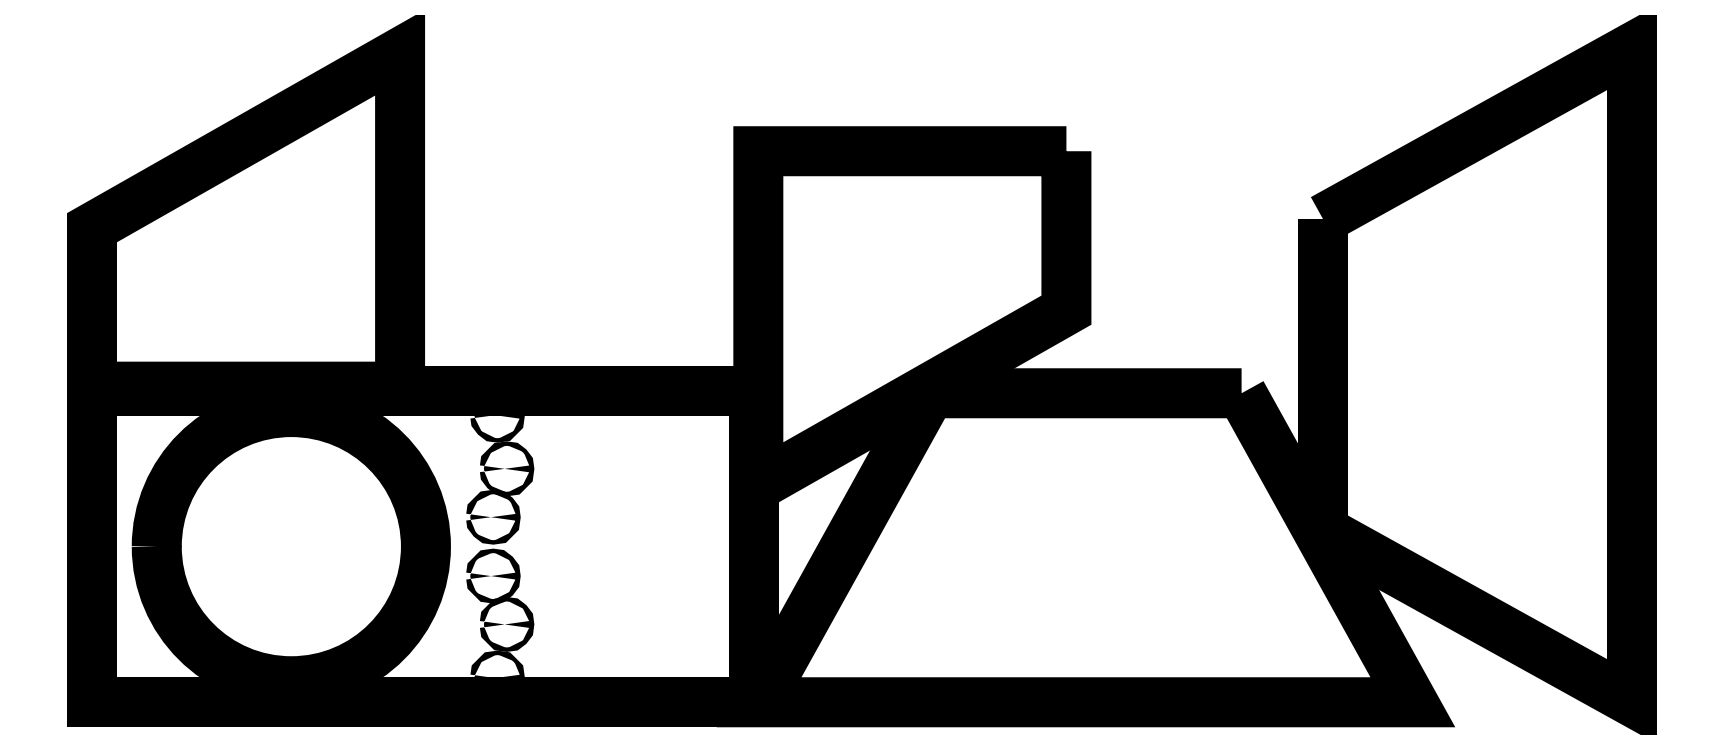
<metadata>
{"format":"dxf","ext":"dxf","renderer":"ezdxf+matplotlib","layout":"modelspace","background":"white","min_lineweight":24,"dpi":150}
</metadata>
<code>
0
SECTION
2
ENTITIES
0
POLYLINE
8
0
66
     1
10
0
20
0
30
0
70
     1
0
VERTEX
8
0
10
39.48
20
0.125
30
0
0
VERTEX
8
0
10
39.48
20
18.62
30
0
0
VERTEX
8
0
10
0.125
20
18.62
30
0
0
VERTEX
8
0
10
0.125
20
0.125
30
0
0
SEQEND
8
0
0
POLYLINE
8
0
66
     1
10
0
20
0
30
0
70
     1
0
VERTEX
8
0
10
24.09
20
1.562
30
0
42
0.4142
0
VERTEX
8
0
10
24.23
20
1.43
30
0
42
0.4142
0
VERTEX
8
0
10
24.36
20
1.562
30
0
42
0.4142
0
VERTEX
8
0
10
24.23
20
1.696
30
0
42
0.4142
0
SEQEND
8
0
0
POLYLINE
8
0
66
     1
10
0
20
0
30
0
70
     1
0
VERTEX
8
0
10
24.65
20
4.75
30
0
42
0.4142
0
VERTEX
8
0
10
24.79
20
4.617
30
0
42
0.4142
0
VERTEX
8
0
10
24.92
20
4.75
30
0
42
0.4142
0
VERTEX
8
0
10
24.79
20
4.883
30
0
42
0.4142
0
SEQEND
8
0
0
POLYLINE
8
0
66
     1
10
0
20
0
30
0
70
     1
0
VERTEX
8
0
10
23.84
20
7.625
30
0
42
0.4142
0
VERTEX
8
0
10
23.98
20
7.492
30
0
42
0.4142
0
VERTEX
8
0
10
24.11
20
7.625
30
0
42
0.4142
0
VERTEX
8
0
10
23.98
20
7.758
30
0
42
0.4142
0
SEQEND
8
0
0
POLYLINE
8
0
66
     1
10
0
20
0
30
0
70
     1
0
VERTEX
8
0
10
23.84
20
11.12
30
0
42
0.4142
0
VERTEX
8
0
10
23.98
20
10.99
30
0
42
0.4142
0
VERTEX
8
0
10
24.11
20
11.12
30
0
42
0.4142
0
VERTEX
8
0
10
23.98
20
11.26
30
0
42
0.4142
0
SEQEND
8
0
0
POLYLINE
8
0
66
     1
10
0
20
0
30
0
70
     1
0
VERTEX
8
0
10
24.65
20
14
30
0
42
0.4142
0
VERTEX
8
0
10
24.79
20
13.87
30
0
42
0.4142
0
VERTEX
8
0
10
24.92
20
14
30
0
42
0.4142
0
VERTEX
8
0
10
24.79
20
14.13
30
0
42
0.4142
0
SEQEND
8
0
0
POLYLINE
8
0
66
     1
10
0
20
0
30
0
70
     1
0
VERTEX
8
0
10
24.09
20
17.19
30
0
42
0.4142
0
VERTEX
8
0
10
24.23
20
17.05
30
0
42
0.4142
0
VERTEX
8
0
10
24.36
20
17.19
30
0
42
0.4142
0
VERTEX
8
0
10
24.23
20
17.32
30
0
42
0.4142
0
SEQEND
8
0
0
POLYLINE
8
0
66
     1
10
0
20
0
30
0
70
     1
0
VERTEX
8
0
10
3.975
20
9.375
30
0
42
0.4142
0
VERTEX
8
0
10
11.98
20
1.375
30
0
42
0.4142
0
VERTEX
8
0
10
19.98
20
9.375
30
0
42
0.4142
0
VERTEX
8
0
10
11.98
20
17.38
30
0
42
0.4142
0
SEQEND
8
0
0
POLYLINE
8
0
66
     1
10
0
20
0
30
0
70
     1
0
VERTEX
8
0
10
68.46
20
18.49
30
0
0
VERTEX
8
0
10
49.96
20
18.49
30
0
0
VERTEX
8
0
10
39.77
20
0.125
30
0
0
VERTEX
8
0
10
78.64
20
0.125
30
0
0
SEQEND
8
0
0
POLYLINE
8
0
66
     1
10
0
20
0
30
0
70
     1
0
VERTEX
8
0
10
73.29
20
28.85
30
0
0
VERTEX
8
0
10
73.29
20
10.35
30
0
0
VERTEX
8
0
10
91.66
20
0.1686
30
0
0
VERTEX
8
0
10
91.66
20
39.03
30
0
0
SEQEND
8
0
0
POLYLINE
8
0
66
     1
10
0
20
0
30
0
70
     1
0
VERTEX
8
0
10
58.04
20
32.88
30
0
0
VERTEX
8
0
10
39.73
20
32.88
30
0
0
VERTEX
8
0
10
39.73
20
13.02
30
0
0
VERTEX
8
0
10
58.04
20
23.43
30
0
0
SEQEND
8
0
0
POLYLINE
8
0
66
     1
10
0
20
0
30
0
70
     1
0
VERTEX
8
0
10
0.125
20
18.88
30
0
0
VERTEX
8
0
10
18.44
20
18.88
30
0
0
VERTEX
8
0
10
18.44
20
38.74
30
0
0
VERTEX
8
0
10
0.125
20
28.33
30
0
0
SEQEND
8
0
0
ENDSEC
0
EOF

</code>
